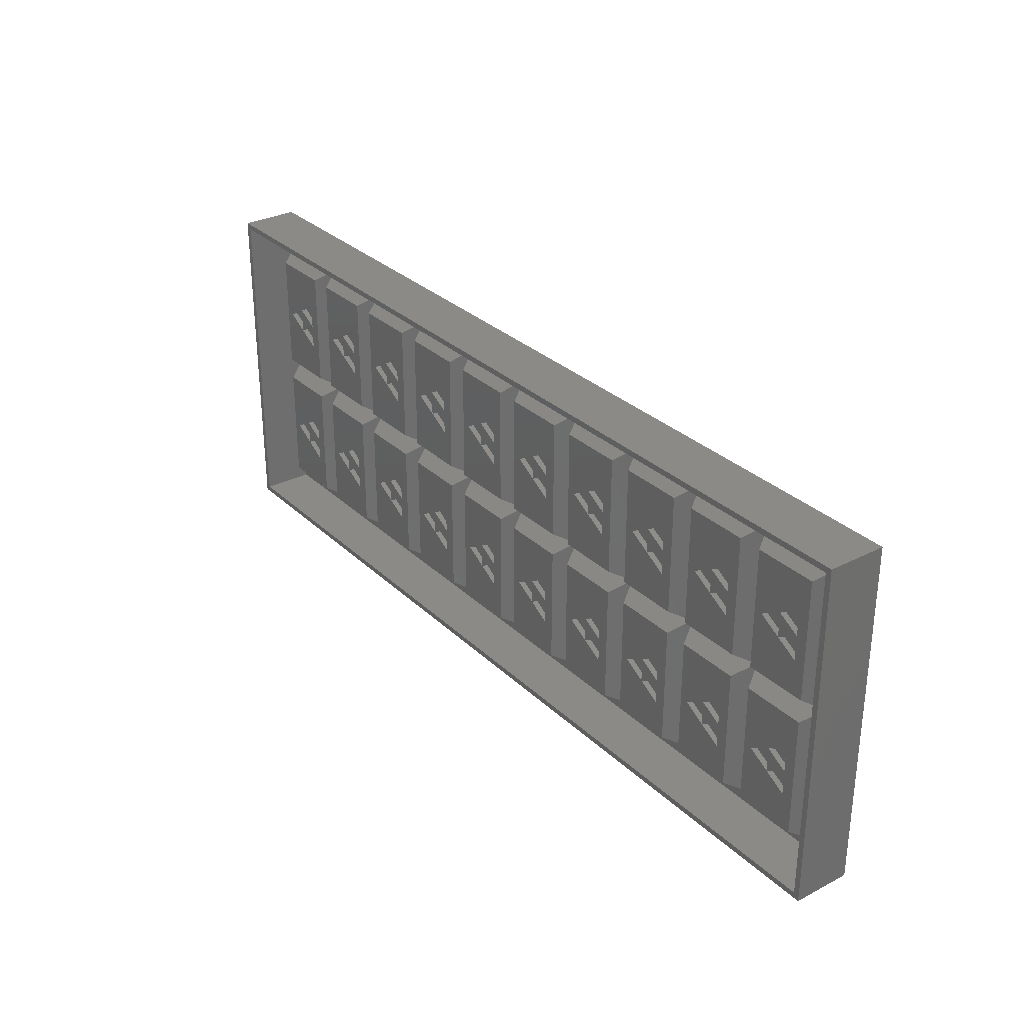
<metadata>
{"format":"stl","ext":"stl","renderer":"f3d","projection":"perspective","resolution":1024,"background":"white","views":[{"elev":30.3,"azim":-126.8,"up":"+Y"}]}
</metadata>
<code>
# stl→obj: 499 verts, 1012 faces
v -5 -5 -4
v -5 -5 6
v -5 55 -4
v -5 55 6
v 155 -5 -4
v 155 -5 6
v 154 -4 -4
v -4 -4 -4
v 154 54 -4
v 155 55 -4
v -4 54 -4
v 155 55 6
v -4 54 5
v -4 -4 5
v 154 54 5
v 154 -4 5
v 0 50 5
v 150 50 5
v 0 0 5
v 150 0 5
v 0 0 3.5
v 8.739e-16 0 3.5
v 1.125e-15 0 3.5
v 9.992e-16 0 3.5
v 15 0 3.5
v 30 0 3.5
v 45 0 3.5
v 60 0 3.5
v 75 0 3.5
v 90 0 3.5
v 105 0 3.5
v 120 0 3.5
v 135 0 3.5
v 150 0 3.5
v 0 8.739e-16 3.5
v 0 25 3.5
v 0 50 3.5
v 0 4.5 3.5
v 15 50 3.5
v 135 50 3.5
v 150 50 3.5
v 120 50 3.5
v 105 50 3.5
v 90 50 3.5
v 75 50 3.5
v 60 50 3.5
v 45 50 3.5
v 30 50 3.5
v 150 4.5 3.5
v 150 25 3.5
v 148 27.02 0
v 148 47.98 0
v 148 22.98 0
v 148 2.021 0
v 137 2.021 0
v 137 47.98 0
v 137 27.02 0
v 135 25 3.5
v 137 22.98 0
v 133 27.02 0
v 133 47.98 0
v 133 22.98 0
v 133 2.021 0
v 122 2.021 0
v 122 47.98 0
v 122 27.02 0
v 120 25 3.5
v 122 22.98 0
v 118 27.02 0
v 118 47.98 0
v 118 22.98 0
v 118 2.021 0
v 107 2.021 0
v 107 47.98 0
v 107 27.02 0
v 105 25 3.5
v 107 22.98 0
v 103 27.02 0
v 103 47.98 0
v 103 22.98 0
v 103 2.021 0
v 92.02 2.021 0
v 92.02 47.98 0
v 92.02 27.02 0
v 90 25 3.5
v 92.02 22.98 0
v 87.98 27.02 0
v 87.98 47.98 0
v 87.98 22.98 0
v 87.98 2.021 0
v 77.02 2.021 0
v 77.02 47.98 0
v 77.02 27.02 0
v 75 25 3.5
v 77.02 22.98 0
v 72.98 27.02 0
v 72.98 47.98 0
v 72.98 22.98 0
v 72.98 2.021 0
v 62.02 2.021 0
v 62.02 47.98 0
v 62.02 27.02 0
v 60 25 3.5
v 62.02 22.98 0
v 57.98 27.02 0
v 57.98 47.98 0
v 57.98 22.98 0
v 57.98 2.021 0
v 47.02 2.021 0
v 47.02 47.98 0
v 47.02 27.02 0
v 45 25 3.5
v 47.02 22.98 0
v 42.98 27.02 0
v 42.98 47.98 0
v 42.98 22.98 0
v 42.98 2.021 0
v 32.02 2.021 0
v 32.02 47.98 0
v 32.02 27.02 0
v 30 25 3.5
v 32.02 22.98 0
v 27.98 27.02 0
v 27.98 47.98 0
v 27.98 22.98 0
v 27.98 2.021 0
v 17.02 2.021 0
v 17.02 47.98 0
v 17.02 27.02 0
v 15 25 3.5
v 17.02 22.98 0
v 12.98 27.02 0
v 12.98 47.98 0
v 12.98 22.98 0
v 12.98 2.021 0
v 2.021 2.021 0
v 2.021 22.98 0
v 2.021 27.02 0
v 2.021 47.98 0
v 146.5 37.5 0
v 142.8 39.66 0
v 139 37.49 0
v 139 33.17 0
v 142.7 35.33 0
v 139 41.83 0
v 142.8 35.34 0
v 139 37.51 0
v 142.7 39.67 0
v 146.5 12.5 0
v 142.8 14.66 0
v 139 12.49 0
v 139 8.17 0
v 142.7 10.33 0
v 139 16.83 0
v 142.8 10.34 0
v 139 12.51 0
v 142.7 14.67 0
v 131.5 37.5 0
v 127.8 39.66 0
v 124 37.49 0
v 124 33.17 0
v 127.7 35.33 0
v 124 41.83 0
v 127.8 35.34 0
v 124 37.51 0
v 127.7 39.67 0
v 131.5 12.5 0
v 127.8 14.66 0
v 124 12.49 0
v 124 8.17 0
v 127.7 10.33 0
v 124 16.83 0
v 127.8 10.34 0
v 124 12.51 0
v 127.7 14.67 0
v 116.5 37.5 0
v 112.8 39.66 0
v 109 37.49 0
v 109 33.17 0
v 112.7 35.33 0
v 109 41.83 0
v 112.8 35.34 0
v 109 37.51 0
v 112.7 39.67 0
v 116.5 12.5 0
v 112.8 14.66 0
v 109 12.49 0
v 109 8.17 0
v 112.7 10.33 0
v 109 16.83 0
v 112.8 10.34 0
v 109 12.51 0
v 112.7 14.67 0
v 101.5 37.5 0
v 97.75 39.66 0
v 94 37.49 0
v 94 33.17 0
v 97.75 35.33 0
v 94 41.83 0
v 97.75 35.34 0
v 94 37.51 0
v 97.75 39.67 0
v 101.5 12.5 0
v 97.75 14.66 0
v 94 12.49 0
v 94 8.17 0
v 97.75 10.33 0
v 94 16.83 0
v 97.75 10.34 0
v 94 12.51 0
v 97.75 14.67 0
v 86.5 37.5 0
v 82.75 39.66 0
v 79 37.49 0
v 79 33.17 0
v 82.75 35.33 0
v 79 41.83 0
v 82.75 35.34 0
v 79 37.51 0
v 82.75 39.67 0
v 86.5 12.5 0
v 82.75 14.66 0
v 79 12.49 0
v 79 8.17 0
v 82.75 10.33 0
v 79 16.83 0
v 82.75 10.34 0
v 79 12.51 0
v 82.75 14.67 0
v 71.5 37.5 0
v 67.75 39.66 0
v 64 37.49 0
v 64 33.17 0
v 67.75 35.33 0
v 64 41.83 0
v 67.75 35.34 0
v 64 37.51 0
v 67.75 39.67 0
v 71.5 12.5 0
v 67.75 14.66 0
v 64 12.49 0
v 64 8.17 0
v 67.75 10.33 0
v 64 16.83 0
v 67.75 10.34 0
v 64 12.51 0
v 67.75 14.67 0
v 56.5 37.5 0
v 52.76 39.66 0
v 49 37.49 0
v 49 33.17 0
v 52.74 35.33 0
v 49 41.83 0
v 52.76 35.34 0
v 49 37.51 0
v 52.74 39.67 0
v 56.5 12.5 0
v 52.76 14.66 0
v 49 12.49 0
v 49 8.17 0
v 52.74 10.33 0
v 49 16.83 0
v 52.76 10.34 0
v 49 12.51 0
v 52.74 14.67 0
v 41.5 37.5 0
v 37.76 39.66 0
v 34 37.49 0
v 34 33.17 0
v 37.74 35.33 0
v 34 41.83 0
v 37.76 35.34 0
v 34 37.51 0
v 37.74 39.67 0
v 41.5 12.5 0
v 37.76 14.66 0
v 34 12.49 0
v 34 8.17 0
v 37.74 10.33 0
v 34 16.83 0
v 37.76 10.34 0
v 34 12.51 0
v 37.74 14.67 0
v 26.5 37.5 0
v 22.75 39.66 0
v 19 37.49 0
v 19 33.17 0
v 22.75 35.33 0
v 19 41.83 0
v 22.75 35.34 0
v 19 37.51 0
v 22.75 39.67 0
v 26.5 12.5 0
v 22.75 14.66 0
v 19 12.49 0
v 19 8.17 0
v 22.75 10.33 0
v 19 16.83 0
v 22.75 10.34 0
v 19 12.51 0
v 22.75 14.67 0
v 11.5 37.5 0
v 7.755 39.66 0
v 4 37.49 0
v 4 33.17 0
v 7.745 35.33 0
v 4 41.83 0
v 7.755 35.34 0
v 4 37.51 0
v 7.745 39.67 0
v 11.5 12.5 0
v 7.755 14.66 0
v 4 12.49 0
v 4 8.17 0
v 7.745 10.33 0
v 4 16.83 0
v 7.755 10.34 0
v 4 12.51 0
v 7.745 14.67 0
v 139 37.49 1
v 142.7 35.33 1
v 139 33.17 1
v 142.7 39.67 1
v 139 41.83 1
v 139 37.51 1
v 146.5 37.5 1
v 142.8 39.66 1
v 142.8 35.34 1
v 139 12.49 1
v 142.7 10.33 1
v 139 8.17 1
v 142.7 14.67 1
v 139 16.83 1
v 139 12.51 1
v 146.5 12.5 1
v 142.8 14.66 1
v 142.8 10.34 1
v 124 37.49 1
v 127.7 35.33 1
v 124 33.17 1
v 127.7 39.67 1
v 124 41.83 1
v 124 37.51 1
v 131.5 37.5 1
v 127.8 39.66 1
v 127.8 35.34 1
v 124 12.49 1
v 127.7 10.33 1
v 124 8.17 1
v 127.7 14.67 1
v 124 16.83 1
v 124 12.51 1
v 131.5 12.5 1
v 127.8 14.66 1
v 127.8 10.34 1
v 109 37.49 1
v 112.7 35.33 1
v 109 33.17 1
v 112.7 39.67 1
v 109 41.83 1
v 109 37.51 1
v 112.8 35.34 1
v 112.8 39.66 1
v 116.5 37.5 1
v 109 12.49 1
v 112.7 10.33 1
v 109 8.17 1
v 112.7 14.67 1
v 109 16.83 1
v 109 12.51 1
v 112.8 10.34 1
v 112.8 14.66 1
v 116.5 12.5 1
v 94 37.49 1
v 97.75 35.33 1
v 94 33.17 1
v 97.75 39.67 1
v 94 41.83 1
v 94 37.51 1
v 101.5 37.5 1
v 97.75 39.66 1
v 97.75 35.34 1
v 94 12.49 1
v 94 8.17 1
v 97.75 10.33 1
v 97.75 14.67 1
v 94 16.83 1
v 94 12.51 1
v 101.5 12.5 1
v 97.75 14.66 1
v 97.75 10.34 1
v 79 37.49 1
v 82.75 35.33 1
v 79 33.17 1
v 82.75 39.67 1
v 79 41.83 1
v 79 37.51 1
v 86.5 37.5 1
v 82.75 39.66 1
v 82.75 35.34 1
v 79 12.49 1
v 82.75 10.33 1
v 79 8.17 1
v 82.75 14.67 1
v 79 16.83 1
v 79 12.51 1
v 86.5 12.5 1
v 82.75 14.66 1
v 82.75 10.34 1
v 64 37.49 1
v 64 33.17 1
v 67.75 35.33 1
v 67.75 39.67 1
v 64 41.83 1
v 64 37.51 1
v 71.5 37.5 1
v 67.75 39.66 1
v 67.75 35.34 1
v 64 12.49 1
v 67.75 10.33 1
v 64 8.17 1
v 67.75 14.67 1
v 64 16.83 1
v 64 12.51 1
v 71.5 12.5 1
v 67.75 14.66 1
v 67.75 10.34 1
v 49 37.49 1
v 52.74 35.33 1
v 49 33.17 1
v 52.74 39.67 1
v 49 41.83 1
v 49 37.51 1
v 56.5 37.5 1
v 52.76 39.66 1
v 52.76 35.34 1
v 49 12.49 1
v 52.74 10.33 1
v 49 8.17 1
v 52.74 14.67 1
v 49 16.83 1
v 49 12.51 1
v 56.5 12.5 1
v 52.76 14.66 1
v 52.76 10.34 1
v 34 37.49 1
v 34 33.17 1
v 37.74 35.33 1
v 37.74 39.67 1
v 34 41.83 1
v 34 37.51 1
v 41.5 37.5 1
v 37.76 39.66 1
v 37.76 35.34 1
v 34 12.49 1
v 37.74 10.33 1
v 34 8.17 1
v 37.74 14.67 1
v 34 16.83 1
v 34 12.51 1
v 41.5 12.5 1
v 37.76 14.66 1
v 37.76 10.34 1
v 19 37.49 1
v 22.75 35.33 1
v 19 33.17 1
v 22.75 39.67 1
v 19 41.83 1
v 19 37.51 1
v 26.5 37.5 1
v 22.75 39.66 1
v 22.75 35.34 1
v 19 12.49 1
v 22.75 10.33 1
v 19 8.17 1
v 22.75 14.67 1
v 19 16.83 1
v 19 12.51 1
v 26.5 12.5 1
v 22.75 14.66 1
v 22.75 10.34 1
v 4 37.49 1
v 7.745 35.33 1
v 4 33.17 1
v 7.745 39.67 1
v 4 41.83 1
v 4 37.51 1
v 11.5 37.5 1
v 7.755 39.66 1
v 7.755 35.34 1
v 4 12.49 1
v 4 8.17 1
v 7.745 10.33 1
v 7.745 14.67 1
v 4 16.83 1
v 4 12.51 1
v 7.755 10.34 1
v 7.755 14.66 1
v 11.5 12.5 1
f 1 2 3
f 3 2 4
f 2 1 5
f 6 2 5
f 7 5 8
f 9 3 10
f 1 3 11
f 1 11 8
f 1 8 5
f 5 7 10
f 7 9 10
f 11 3 9
f 3 4 10
f 10 4 12
f 4 2 6
f 12 4 6
f 6 5 10
f 12 6 10
f 11 13 14
f 8 11 14
f 9 15 13
f 11 9 13
f 15 9 16
f 16 9 7
f 16 7 14
f 14 7 8
f 17 13 18
f 19 16 14
f 13 19 14
f 15 16 20
f 15 20 18
f 15 18 13
f 13 17 19
f 20 16 19
f 19 21 22
f 23 19 24
f 24 19 22
f 25 19 23
f 26 19 25
f 27 19 26
f 28 19 27
f 29 19 28
f 30 19 29
f 31 19 30
f 32 19 31
f 33 19 32
f 34 19 33
f 20 19 34
f 21 19 35
f 35 19 17
f 36 17 37
f 38 17 36
f 35 17 38
f 37 17 39
f 39 17 18
f 40 18 41
f 42 18 40
f 43 18 42
f 44 18 43
f 45 18 44
f 46 18 45
f 47 18 46
f 48 18 47
f 39 18 48
f 20 34 49
f 41 20 49
f 41 18 20
f 50 51 52
f 50 49 34
f 53 50 34
f 53 34 54
f 50 41 49
f 52 41 50
f 55 54 34
f 33 55 34
f 40 56 57
f 40 57 58
f 58 59 55
f 58 55 33
f 58 33 40
f 58 60 61
f 62 58 33
f 62 33 63
f 58 40 33
f 61 40 58
f 64 63 33
f 32 64 33
f 42 65 66
f 42 66 67
f 67 68 64
f 67 64 32
f 67 32 42
f 67 69 70
f 71 67 32
f 71 32 72
f 67 42 32
f 70 42 67
f 73 72 32
f 31 73 32
f 43 74 75
f 43 75 76
f 76 77 73
f 76 73 31
f 76 31 43
f 76 78 79
f 80 76 31
f 80 31 81
f 76 43 31
f 79 43 76
f 82 81 31
f 30 82 31
f 44 83 84
f 44 84 85
f 85 86 82
f 85 82 30
f 85 30 44
f 85 87 88
f 89 85 30
f 89 30 90
f 85 44 30
f 88 44 85
f 91 90 30
f 29 91 30
f 45 92 93
f 45 93 94
f 94 95 91
f 94 91 29
f 94 29 45
f 94 96 97
f 98 94 29
f 98 29 99
f 94 45 29
f 97 45 94
f 100 99 29
f 28 100 29
f 46 101 102
f 46 102 103
f 103 104 100
f 103 100 28
f 103 28 46
f 103 105 106
f 107 103 28
f 107 28 108
f 103 46 28
f 106 46 103
f 109 108 28
f 27 109 28
f 47 110 111
f 47 111 112
f 112 113 109
f 112 109 27
f 112 27 47
f 112 114 115
f 116 112 27
f 116 27 117
f 112 47 27
f 115 47 112
f 118 117 27
f 26 118 27
f 48 119 120
f 48 120 121
f 121 122 118
f 121 118 26
f 121 26 48
f 121 123 124
f 125 121 26
f 125 26 126
f 121 48 26
f 124 48 121
f 127 126 26
f 25 127 26
f 39 128 129
f 39 129 130
f 130 131 127
f 130 127 25
f 130 25 39
f 130 132 133
f 134 130 25
f 134 25 135
f 130 39 25
f 133 39 130
f 136 135 25
f 23 136 25
f 137 136 36
f 36 136 23
f 36 23 24
f 36 24 38
f 38 24 22
f 35 38 22
f 35 22 21
f 130 134 36
f 36 134 137
f 36 138 132
f 130 36 132
f 139 138 37
f 37 138 36
f 39 133 37
f 37 133 139
f 52 56 41
f 41 56 40
f 140 52 51
f 141 52 140
f 56 142 57
f 142 143 57
f 57 144 51
f 56 52 145
f 146 144 141
f 56 145 147
f 56 147 142
f 145 52 148
f 148 52 141
f 148 142 147
f 144 146 51
f 146 140 51
f 142 148 141
f 142 141 144
f 144 57 143
f 57 51 50
f 58 57 50
f 53 59 50
f 50 59 58
f 149 53 54
f 150 53 149
f 59 151 55
f 151 152 55
f 55 153 54
f 59 53 154
f 155 153 150
f 59 154 156
f 59 156 151
f 154 53 157
f 157 53 150
f 157 151 156
f 153 155 54
f 155 149 54
f 151 157 150
f 151 150 153
f 153 55 152
f 61 65 40
f 40 65 42
f 158 61 60
f 159 61 158
f 65 160 66
f 160 161 66
f 66 162 60
f 65 61 163
f 164 162 159
f 65 163 165
f 65 165 160
f 163 61 166
f 166 61 159
f 166 160 165
f 162 164 60
f 164 158 60
f 160 166 159
f 160 159 162
f 162 66 161
f 66 60 58
f 67 66 58
f 62 68 58
f 58 68 67
f 167 62 63
f 168 62 167
f 68 169 64
f 169 170 64
f 64 171 63
f 68 62 172
f 173 171 168
f 68 172 174
f 68 174 169
f 172 62 175
f 175 62 168
f 175 169 174
f 171 173 63
f 173 167 63
f 169 175 168
f 169 168 171
f 171 64 170
f 70 74 42
f 42 74 43
f 176 70 69
f 177 70 176
f 74 178 75
f 178 179 75
f 75 180 69
f 74 70 181
f 182 180 177
f 74 181 183
f 74 183 178
f 181 70 184
f 184 70 177
f 184 178 183
f 180 182 69
f 182 176 69
f 178 184 177
f 178 177 180
f 180 75 179
f 75 69 67
f 76 75 67
f 71 77 67
f 67 77 76
f 185 71 72
f 186 71 185
f 77 187 73
f 187 188 73
f 73 189 72
f 77 71 190
f 191 189 186
f 77 190 192
f 77 192 187
f 190 71 193
f 193 71 186
f 193 187 192
f 189 191 72
f 191 185 72
f 187 193 186
f 187 186 189
f 189 73 188
f 79 83 43
f 43 83 44
f 194 79 78
f 195 79 194
f 83 196 84
f 196 197 84
f 84 198 78
f 83 79 199
f 200 198 195
f 83 199 201
f 83 201 196
f 199 79 202
f 202 79 195
f 202 196 201
f 198 200 78
f 200 194 78
f 196 202 195
f 196 195 198
f 198 84 197
f 84 78 76
f 85 84 76
f 80 86 76
f 76 86 85
f 203 80 81
f 204 80 203
f 86 205 82
f 205 206 82
f 82 207 81
f 86 80 208
f 209 207 204
f 86 208 210
f 86 210 205
f 208 80 211
f 211 80 204
f 211 205 210
f 207 209 81
f 209 203 81
f 205 211 204
f 205 204 207
f 207 82 206
f 88 92 44
f 44 92 45
f 212 88 87
f 213 88 212
f 92 214 93
f 214 215 93
f 93 216 87
f 92 88 217
f 218 216 213
f 92 217 219
f 92 219 214
f 217 88 220
f 220 88 213
f 220 214 219
f 216 218 87
f 218 212 87
f 214 220 213
f 214 213 216
f 216 93 215
f 93 87 85
f 94 93 85
f 89 95 85
f 85 95 94
f 221 89 90
f 222 89 221
f 95 223 91
f 223 224 91
f 91 225 90
f 95 89 226
f 227 225 222
f 95 226 228
f 95 228 223
f 226 89 229
f 229 89 222
f 229 223 228
f 225 227 90
f 227 221 90
f 223 229 222
f 223 222 225
f 225 91 224
f 97 101 45
f 45 101 46
f 230 97 96
f 231 97 230
f 101 232 102
f 232 233 102
f 102 234 96
f 101 97 235
f 236 234 231
f 101 235 237
f 101 237 232
f 235 97 238
f 238 97 231
f 238 232 237
f 234 236 96
f 236 230 96
f 232 238 231
f 232 231 234
f 234 102 233
f 102 96 94
f 103 102 94
f 98 104 94
f 94 104 103
f 239 98 99
f 240 98 239
f 104 241 100
f 241 242 100
f 100 243 99
f 104 98 244
f 245 243 240
f 104 244 246
f 104 246 241
f 244 98 247
f 247 98 240
f 247 241 246
f 243 245 99
f 245 239 99
f 241 247 240
f 241 240 243
f 243 100 242
f 106 110 46
f 46 110 47
f 248 106 105
f 249 106 248
f 110 250 111
f 250 251 111
f 111 252 105
f 110 106 253
f 254 252 249
f 110 253 255
f 110 255 250
f 253 106 256
f 256 106 249
f 256 250 255
f 252 254 105
f 254 248 105
f 250 256 249
f 250 249 252
f 252 111 251
f 111 105 103
f 112 111 103
f 107 113 103
f 103 113 112
f 257 107 108
f 258 107 257
f 113 259 109
f 259 260 109
f 109 261 108
f 113 107 262
f 263 261 258
f 113 262 264
f 113 264 259
f 262 107 265
f 265 107 258
f 265 259 264
f 261 263 108
f 263 257 108
f 259 265 258
f 259 258 261
f 261 109 260
f 115 119 47
f 47 119 48
f 266 115 114
f 267 115 266
f 119 268 120
f 268 269 120
f 120 270 114
f 119 115 271
f 272 270 267
f 119 271 273
f 119 273 268
f 271 115 274
f 274 115 267
f 274 268 273
f 270 272 114
f 272 266 114
f 268 274 267
f 268 267 270
f 270 120 269
f 120 114 112
f 121 120 112
f 116 122 112
f 112 122 121
f 275 116 117
f 276 116 275
f 122 277 118
f 277 278 118
f 118 279 117
f 122 116 280
f 281 279 276
f 122 280 282
f 122 282 277
f 280 116 283
f 283 116 276
f 283 277 282
f 279 281 117
f 281 275 117
f 277 283 276
f 277 276 279
f 279 118 278
f 124 128 48
f 48 128 39
f 284 124 123
f 285 124 284
f 128 286 129
f 286 287 129
f 129 288 123
f 128 124 289
f 290 288 285
f 128 289 291
f 128 291 286
f 289 124 292
f 292 124 285
f 292 286 291
f 288 290 123
f 290 284 123
f 286 292 285
f 286 285 288
f 288 129 287
f 129 123 121
f 130 129 121
f 125 131 121
f 121 131 130
f 293 125 126
f 294 125 293
f 131 295 127
f 295 296 127
f 127 297 126
f 131 125 298
f 299 297 294
f 131 298 300
f 131 300 295
f 298 125 301
f 301 125 294
f 301 295 300
f 297 299 126
f 299 293 126
f 295 301 294
f 295 294 297
f 297 127 296
f 302 133 132
f 303 133 302
f 139 304 138
f 304 305 138
f 138 306 132
f 139 133 307
f 308 306 303
f 139 307 309
f 139 309 304
f 307 133 310
f 310 133 303
f 310 304 309
f 306 308 132
f 308 302 132
f 304 310 303
f 304 303 306
f 306 138 305
f 311 134 135
f 312 134 311
f 137 313 136
f 313 314 136
f 136 315 135
f 137 134 316
f 317 315 312
f 137 316 318
f 137 318 313
f 316 134 319
f 319 134 312
f 319 313 318
f 315 317 135
f 317 311 135
f 313 319 312
f 313 312 315
f 315 136 314
f 320 142 144
f 321 320 144
f 142 320 322
f 143 142 322
f 321 144 322
f 322 144 143
f 148 323 324
f 145 148 324
f 145 324 325
f 147 145 325
f 147 325 148
f 148 325 323
f 140 326 327
f 141 140 327
f 328 146 141
f 327 328 141
f 326 140 328
f 328 140 146
f 329 151 153
f 330 329 153
f 151 329 331
f 152 151 331
f 330 153 331
f 331 153 152
f 157 332 333
f 154 157 333
f 154 333 334
f 156 154 334
f 156 334 157
f 157 334 332
f 149 335 336
f 150 149 336
f 337 155 150
f 336 337 150
f 335 149 337
f 337 149 155
f 338 160 162
f 339 338 162
f 160 338 340
f 161 160 340
f 339 162 340
f 340 162 161
f 166 341 342
f 163 166 342
f 163 342 343
f 165 163 343
f 165 343 166
f 166 343 341
f 158 344 345
f 159 158 345
f 346 164 159
f 345 346 159
f 344 158 346
f 346 158 164
f 347 169 171
f 348 347 171
f 169 347 349
f 170 169 349
f 348 171 349
f 349 171 170
f 175 350 351
f 172 175 351
f 172 351 352
f 174 172 352
f 174 352 175
f 175 352 350
f 167 353 354
f 168 167 354
f 355 173 168
f 354 355 168
f 353 167 355
f 355 167 173
f 356 178 180
f 357 356 180
f 178 356 358
f 179 178 358
f 357 180 358
f 358 180 179
f 184 359 360
f 181 184 360
f 181 360 361
f 183 181 361
f 183 361 184
f 184 361 359
f 362 182 177
f 363 362 177
f 176 364 363
f 177 176 363
f 364 176 362
f 362 176 182
f 365 187 189
f 366 365 189
f 187 365 367
f 188 187 367
f 366 189 367
f 367 189 188
f 193 368 369
f 190 193 369
f 190 369 370
f 192 190 370
f 192 370 193
f 193 370 368
f 371 191 186
f 372 371 186
f 185 373 372
f 186 185 372
f 373 185 371
f 371 185 191
f 374 196 198
f 375 374 198
f 196 374 376
f 197 196 376
f 375 198 376
f 376 198 197
f 202 377 378
f 199 202 378
f 199 378 379
f 201 199 379
f 201 379 202
f 202 379 377
f 194 380 381
f 195 194 381
f 382 200 195
f 381 382 195
f 380 194 382
f 382 194 200
f 205 383 384
f 206 205 384
f 383 205 207
f 385 383 207
f 385 207 384
f 384 207 206
f 211 386 387
f 208 211 387
f 208 387 388
f 210 208 388
f 210 388 211
f 211 388 386
f 203 389 390
f 204 203 390
f 391 209 204
f 390 391 204
f 389 203 391
f 391 203 209
f 392 214 216
f 393 392 216
f 214 392 394
f 215 214 394
f 393 216 394
f 394 216 215
f 220 395 396
f 217 220 396
f 217 396 397
f 219 217 397
f 219 397 220
f 220 397 395
f 212 398 399
f 213 212 399
f 400 218 213
f 399 400 213
f 398 212 400
f 400 212 218
f 401 223 225
f 402 401 225
f 223 401 403
f 224 223 403
f 402 225 403
f 403 225 224
f 229 404 405
f 226 229 405
f 226 405 406
f 228 226 406
f 228 406 229
f 229 406 404
f 221 407 408
f 222 221 408
f 409 227 222
f 408 409 222
f 407 221 409
f 409 221 227
f 232 410 411
f 233 232 411
f 410 232 234
f 412 410 234
f 412 234 411
f 411 234 233
f 238 413 414
f 235 238 414
f 235 414 415
f 237 235 415
f 237 415 238
f 238 415 413
f 230 416 417
f 231 230 417
f 418 236 231
f 417 418 231
f 416 230 418
f 418 230 236
f 419 241 243
f 420 419 243
f 241 419 421
f 242 241 421
f 420 243 421
f 421 243 242
f 247 422 423
f 244 247 423
f 244 423 424
f 246 244 424
f 246 424 247
f 247 424 422
f 239 425 426
f 240 239 426
f 427 245 240
f 426 427 240
f 425 239 427
f 427 239 245
f 428 250 252
f 429 428 252
f 250 428 430
f 251 250 430
f 429 252 430
f 430 252 251
f 256 431 432
f 253 256 432
f 253 432 433
f 255 253 433
f 255 433 256
f 256 433 431
f 248 434 435
f 249 248 435
f 436 254 249
f 435 436 249
f 434 248 436
f 436 248 254
f 437 259 261
f 438 437 261
f 259 437 439
f 260 259 439
f 438 261 439
f 439 261 260
f 265 440 441
f 262 265 441
f 262 441 442
f 264 262 442
f 264 442 265
f 265 442 440
f 257 443 444
f 258 257 444
f 445 263 258
f 444 445 258
f 443 257 445
f 445 257 263
f 268 446 447
f 269 268 447
f 446 268 270
f 448 446 270
f 448 270 447
f 447 270 269
f 274 449 450
f 271 274 450
f 271 450 451
f 273 271 451
f 273 451 274
f 274 451 449
f 266 452 453
f 267 266 453
f 454 272 267
f 453 454 267
f 452 266 454
f 454 266 272
f 455 277 279
f 456 455 279
f 277 455 457
f 278 277 457
f 456 279 457
f 457 279 278
f 283 458 459
f 280 283 459
f 280 459 460
f 282 280 460
f 282 460 283
f 283 460 458
f 275 461 462
f 276 275 462
f 463 281 276
f 462 463 276
f 461 275 463
f 463 275 281
f 464 286 288
f 465 464 288
f 286 464 466
f 287 286 466
f 465 288 466
f 466 288 287
f 292 467 468
f 289 292 468
f 289 468 469
f 291 289 469
f 291 469 292
f 292 469 467
f 284 470 471
f 285 284 471
f 472 290 285
f 471 472 285
f 470 284 472
f 472 284 290
f 473 295 297
f 474 473 297
f 295 473 475
f 296 295 475
f 474 297 475
f 475 297 296
f 301 476 477
f 298 301 477
f 298 477 478
f 300 298 478
f 300 478 301
f 301 478 476
f 293 479 480
f 294 293 480
f 481 299 294
f 480 481 294
f 479 293 481
f 481 293 299
f 482 304 306
f 483 482 306
f 304 482 484
f 305 304 484
f 483 306 484
f 484 306 305
f 310 485 486
f 307 310 486
f 307 486 487
f 309 307 487
f 309 487 310
f 310 487 485
f 302 488 489
f 303 302 489
f 490 308 303
f 489 490 303
f 488 302 490
f 490 302 308
f 313 491 492
f 314 313 492
f 491 313 315
f 493 491 315
f 493 315 492
f 492 315 314
f 319 494 495
f 316 319 495
f 316 495 496
f 318 316 496
f 318 496 319
f 319 496 494
f 497 317 312
f 498 497 312
f 311 499 498
f 312 311 498
f 499 311 497
f 497 311 317
f 320 321 322
f 324 323 325
f 327 326 328
f 329 330 331
f 333 332 334
f 336 335 337
f 338 339 340
f 342 341 343
f 345 344 346
f 347 348 349
f 351 350 352
f 354 353 355
f 356 357 358
f 360 359 361
f 363 364 362
f 365 366 367
f 369 368 370
f 372 373 371
f 374 375 376
f 378 377 379
f 381 380 382
f 383 385 384
f 387 386 388
f 390 389 391
f 392 393 394
f 396 395 397
f 399 398 400
f 401 402 403
f 405 404 406
f 408 407 409
f 410 412 411
f 414 413 415
f 417 416 418
f 419 420 421
f 423 422 424
f 426 425 427
f 428 429 430
f 432 431 433
f 435 434 436
f 437 438 439
f 441 440 442
f 444 443 445
f 446 448 447
f 450 449 451
f 453 452 454
f 455 456 457
f 459 458 460
f 462 461 463
f 464 465 466
f 468 467 469
f 471 470 472
f 473 474 475
f 477 476 478
f 480 479 481
f 482 483 484
f 486 485 487
f 489 488 490
f 491 493 492
f 495 494 496
f 498 499 497

</code>
